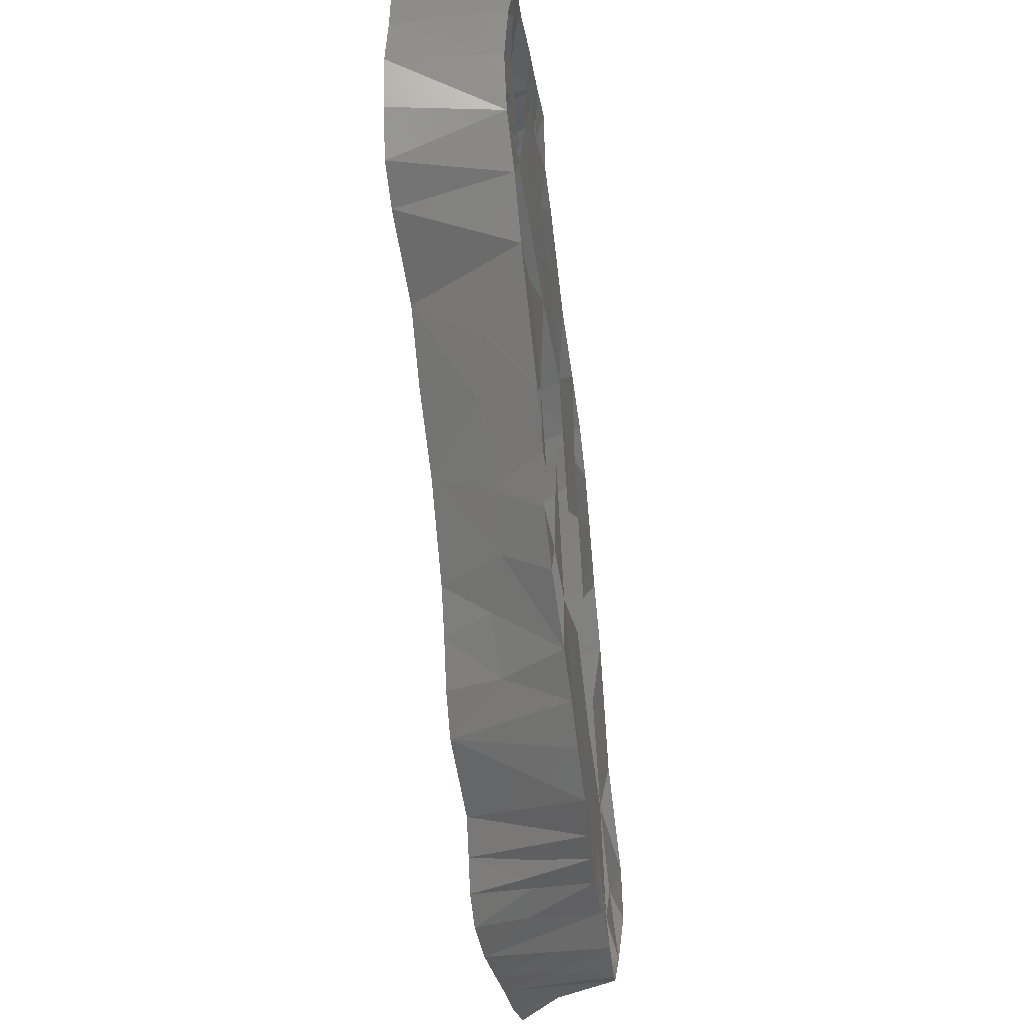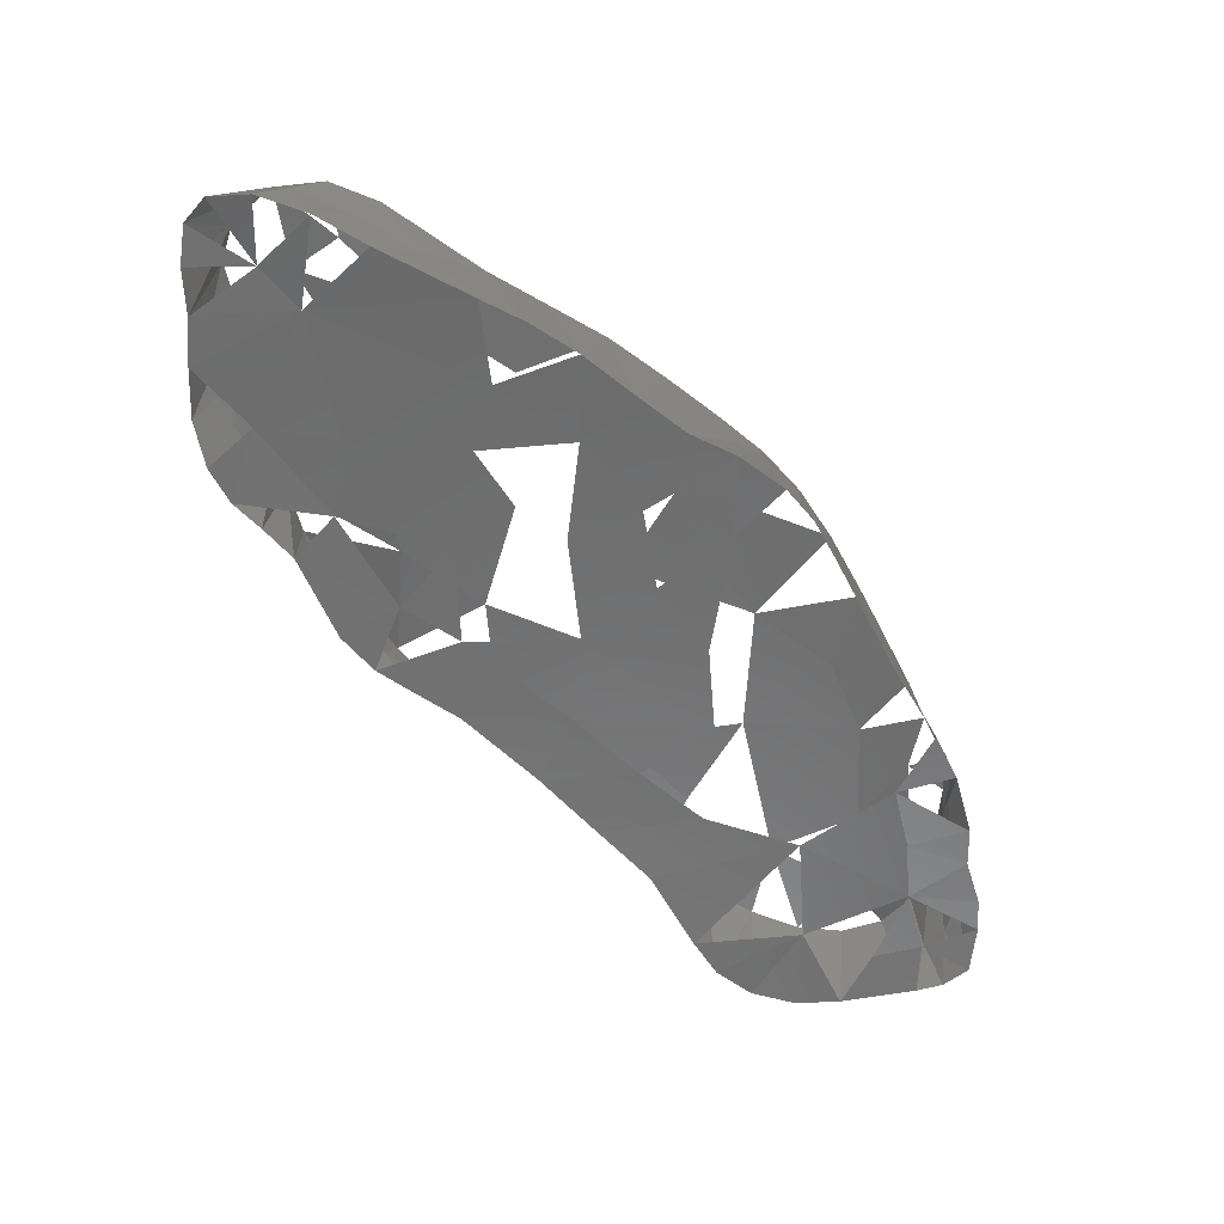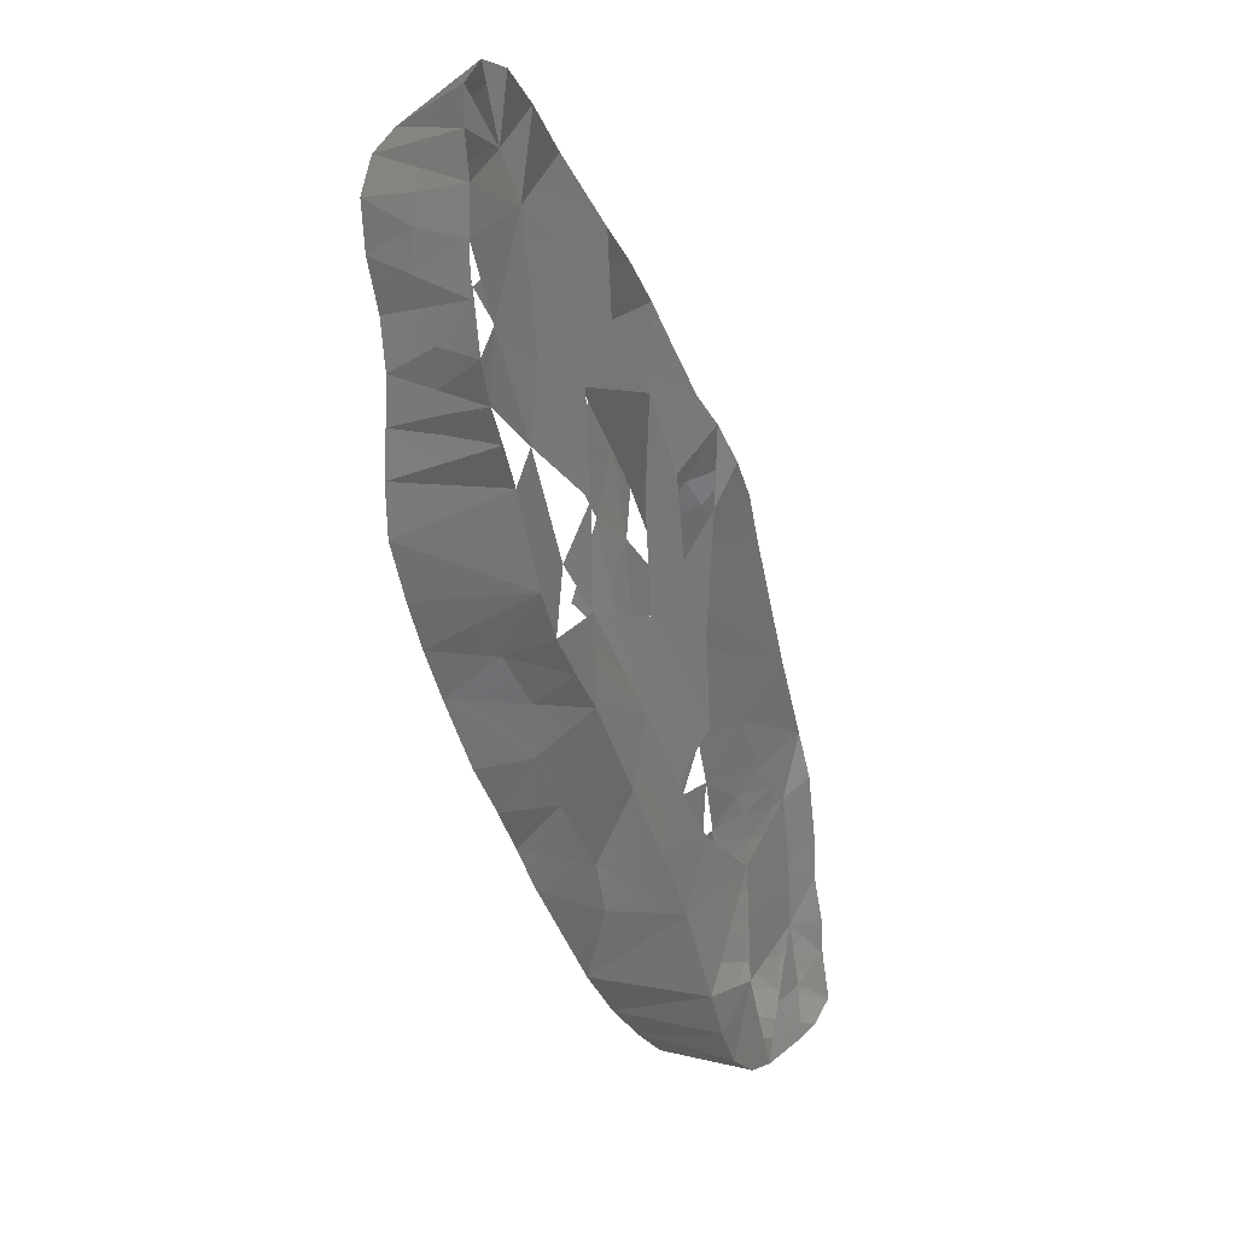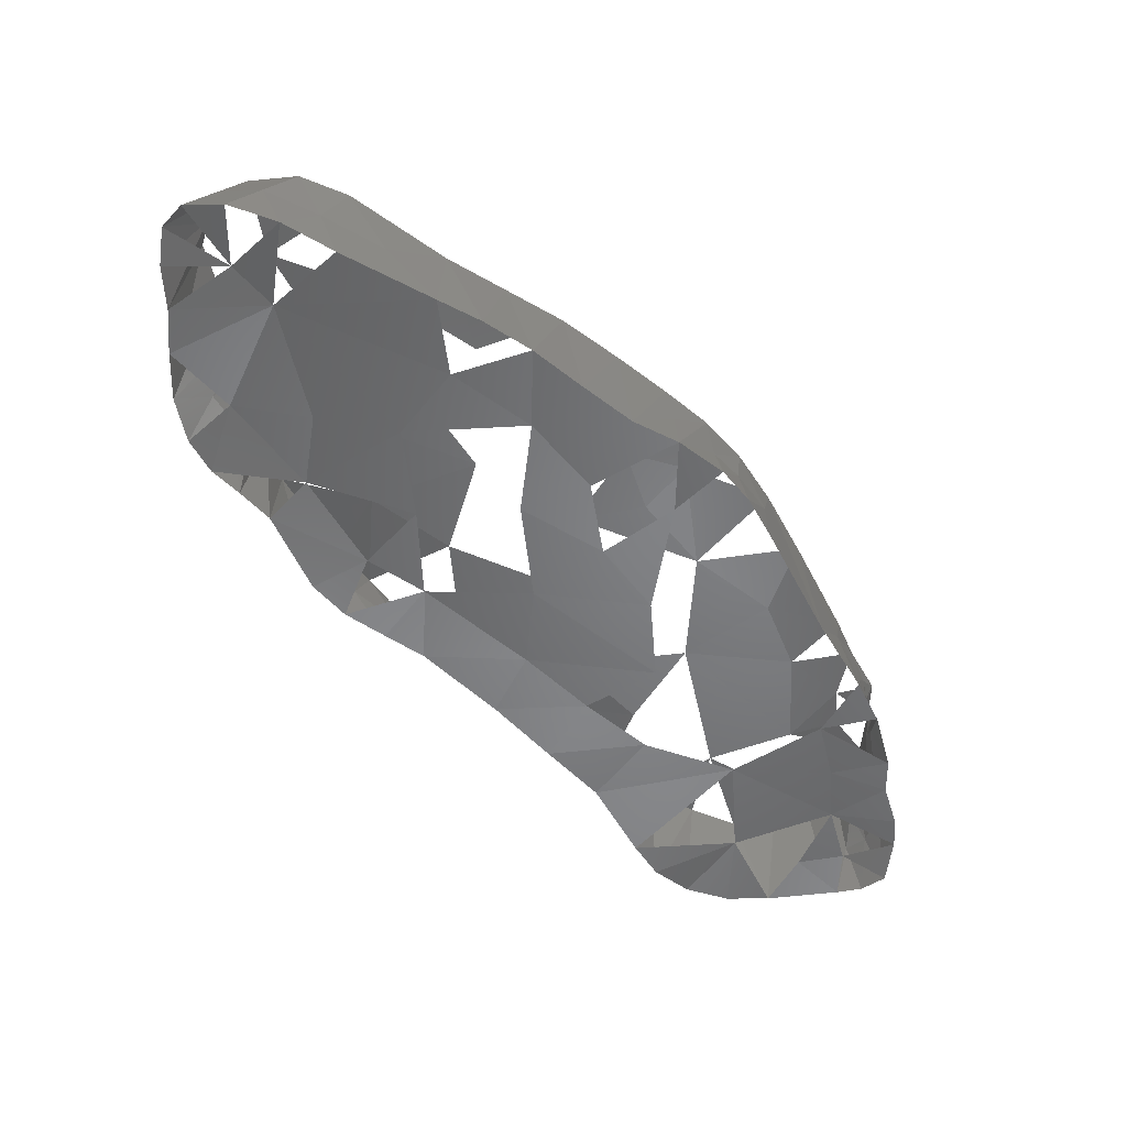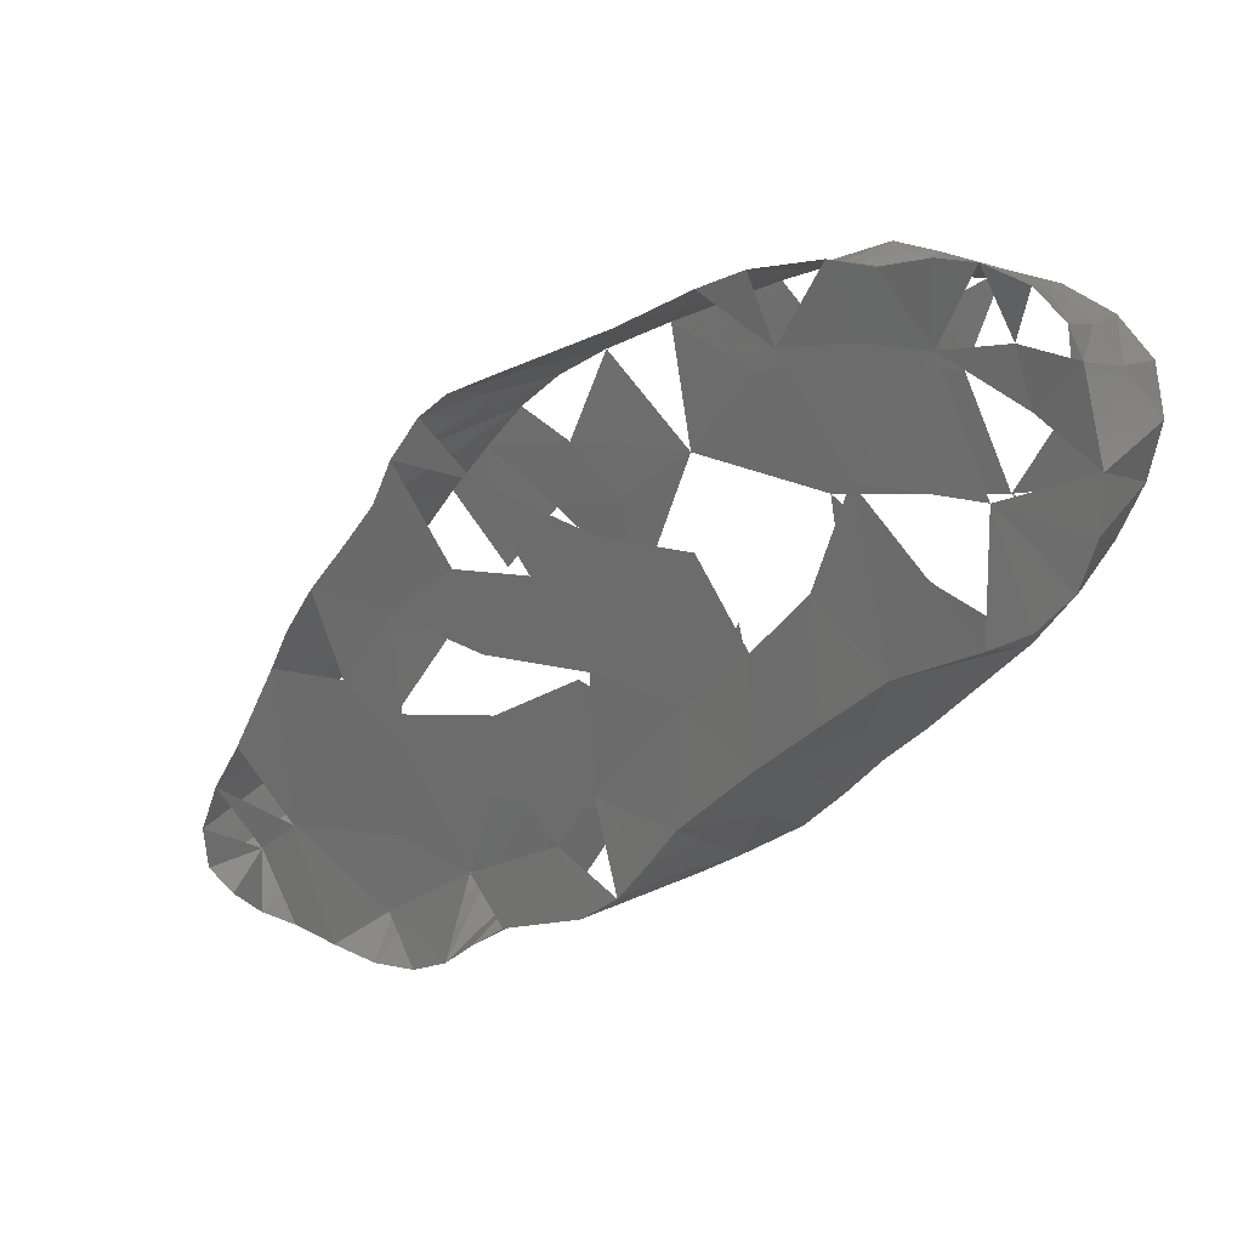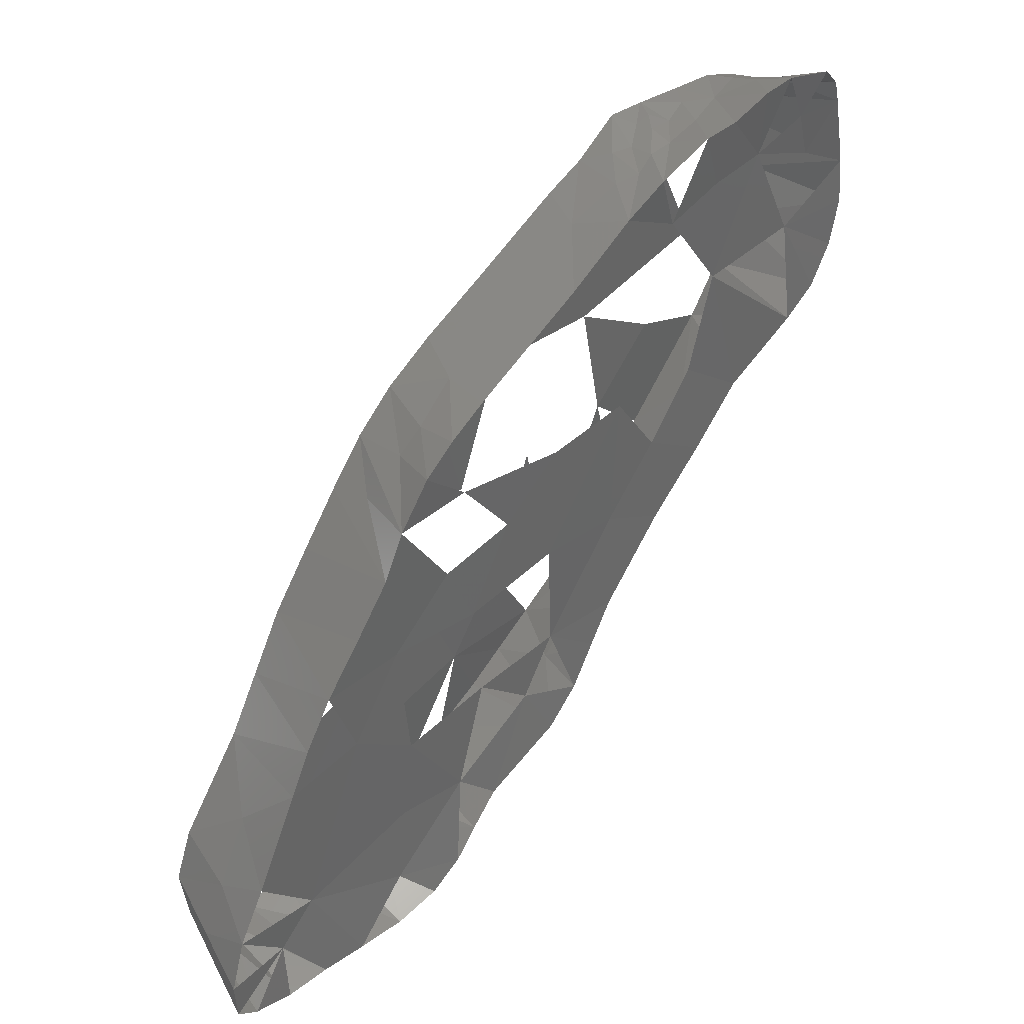
<metadata>
{"format":"stl","ext":"stl","renderer":"f3d","projection":"perspective","resolution":1024,"background":"white","views":[{"elev":-35.1,"azim":8.2,"up":"+Z"},{"elev":31.8,"azim":-87.9,"up":"+Y"},{"elev":-4.4,"azim":-152.5,"up":"+Y"},{"elev":38.9,"azim":-85.8,"up":"+Y"},{"elev":23.5,"azim":-55.2,"up":"+Z"},{"elev":38.2,"azim":-136.3,"up":"+Z"}]}
</metadata>
<code>
# stl→obj: 190 verts, 297 faces
v -2.675 -4.061 -609.4
v -2.705 -4.892 -607.6
v -0.1226 -5.668 -607.9
v 1.293 -2.972 -621.7
v 1.266 0.1098 -623.3
v 1.284 -1.394 -619.2
v 1.539 -4.042 -610.2
v 1.555 -5.556 -608.3
v 1.326 -6.483 -612.3
v 1.387 -11.35 -620.1
v 1.337 -7.324 -620.9
v 1.369 -9.321 -615.8
v 1.422 -19.64 -617
v 1.477 -18.13 -618.7
v 1.405 -16.7 -616.8
v -0.3388 -17.77 -617.6
v -0.4215 -19.37 -615.9
v 1.372 -28.99 -604.5
v 1.272 -26.66 -602.4
v 1.31 -24.88 -605.7
v 1.392 -8.483 -609.8
v 1.567 -6.966 -606.6
v 1.358 -9.055 -607.4
v 1.366 -13.59 -617
v 1.377 -15.6 -612.1
v -2.647 -2.635 -611.2
v 1.565 -2.504 -612.3
v -2.606 -20.53 -608.5
v -2.743 -23.35 -610.6
v -2.572 -21.74 -604.8
v -2.728 -28.71 -599.9
v -2.554 -26.61 -599.8
v -2.47 -27.23 -601.7
v -2.572 -7.194 -610.9
v -0.5689 -5.929 -607.1
v -2.567 -4.521 -613.1
v 1.325 -11.06 -608.9
v -2.601 -16.49 -608.2
v -2.594 -16.12 -613.5
v -2.609 -18.49 -611
v -0.375 -28.81 -600.6
v 1.692 -28.81 -601
v 1.643 -27.59 -599.9
v -2.714 -29.54 -604.7
v -2.77 -29.02 -606.5
v 1.355 -28.21 -606.4
v 1.594 -24.09 -599.2
v 0.5225 -23.14 -599
v -0.183 -24.24 -599
v -2.759 -25.51 -597.7
v -3.112 -27.26 -598
v -2.621 -29.47 -602.9
v -2.559 -26.15 -604.5
v 0.2572 -25.86 -598.9
v -1.163 -26.94 -598.8
v 0.3816 -26.95 -599.4
v -2.904 -27.88 -607.9
v 1.466 -27.16 -608.3
v -2.909 -26.43 -608.8
v 1.349 -19.75 -611.8
v 1.359 -18.81 -607
v 1.339 -22.54 -609.2
v -2.619 -1.152 -613.1
v 1.345 -5.742 -618.1
v -0.8651 -6.092 -624.9
v 1.39 -5.301 -624.4
v 1.467 -7.06 -624.3
v 1.672 -10.7 -623.8
v 1.654 -12.63 -622.7
v -2.57 -2.383 -616.1
v 1.314 1.291 -621.7
v 1.448 3.067 -623.9
v -3.12 -6.883 -625.3
v -2.694 -4.1 -624.4
v -3.155 -5.491 -626.1
v -2.527 0.2714 -622.5
v -2.583 -5.066 -618.1
v -2.92 -13.89 -620.7
v -2.611 -11.32 -619.7
v -2.988 -12.47 -621.9
v -2.566 -4.589 -621.4
v -2.585 -12.78 -617.5
v -2.828 -15 -619.2
v -2.772 -16.06 -617.6
v 1.7 2.477 -620.2
v 1.493 -25.76 -610.3
v 1.59 -15.79 -620.5
v 1.648 -14.18 -621.6
v -2.576 -8.915 -617.7
v 1.416 -3.441 -624.8
v 1.544 -1.573 -625.4
v -0.5891 -0.9925 -626
v 1.499 0.2555 -625.9
v -1.127 -25.53 -598.4
v 1.543 -8.812 -624.2
v -0.7347 -8.384 -624.3
v -0.6268 -12.01 -602.9
v 1.411 -12.91 -602.7
v 1.482 -10.42 -604
v 1.279 -23.18 -602.3
v -0.6341 3.708 -624.6
v -0.5462 3.85 -622.9
v -2.767 4.48 -623.8
v -2.663 3.791 -621.9
v -2.525 1.837 -623.8
v -2.595 -19.12 -601.3
v -2.544 -21.66 -600.7
v 1.565 -29.29 -602.6
v 1.324 -13.74 -606.7
v 1.306 -16.06 -603.7
v -2.721 1.848 -626.4
v -0.7347 0.9491 -625.8
v -2.868 0.118 -626.2
v -0.703 0.1124 -626.1
v 1.405 -22.44 -600.3
v 1.575 -22.39 -614.1
v -0.6171 -21.49 -613.6
v 1.552 -20.92 -615.5
v -0.8311 -14.41 -620.7
v 1.381 -20.72 -600.5
v 1.653 -20.43 -599
v 1.599 -21.99 -599
v 1.302 -18.98 -602.5
v -2.717 4.35 -625.3
v -0.9261 3.278 -625.2
v -0.7214 2.995 -620.8
v 1.675 3.22 -622
v -0.6365 2.458 -625.1
v -0.6616 1.814 -625.9
v -2.613 -8.434 -613.6
v -2.602 -10.33 -610.4
v -0.2084 -23.19 -612.1
v -2.72 -20.77 -598.4
v 1.456 -18.45 -600
v -1.337 -18.59 -599.5
v -2.795 -18.24 -599.1
v -1.124 -19.5 -599.2
v -2.734 -16.47 -600
v -0.02486 -19.66 -599.4
v 0.752 -20.81 -599.1
v -2.785 -21.16 -612.6
v -2.891 -9.21 -623.3
v -2.5 -24.16 -600.5
v -2.595 -12.94 -608.5
v -2.571 -8.144 -607.7
v 1.374 -11.88 -611.8
v -2.608 -12.61 -613.1
v 1.548 -1.224 -614.5
v -2.62 0.002708 -614.9
v 1.457 -16.84 -600.7
v -0.4584 -15.96 -600.9
v -0.07018 -20.72 -599
v -1.085 -20.58 -599.1
v 0.03869 -21.85 -599.1
v -2.7 -22.35 -598.4
v -0.9595 -22.19 -598.9
v 0.358 -19.03 -599.5
v 1.54 -25.92 -599.3
v 1.369 -26.29 -600.5
v -2.943 -1.728 -626.4
v -2.766 -24.13 -597.8
v -0.9018 -17.83 -599.8
v -2.588 -7.627 -621.8
v 1.336 -3.802 -615.6
v 1.532 0.05592 -616.6
v -0.4967 -2.503 -625.9
v -2.72 -18.83 -614.8
v 1.398 1.78 -625.4
v -2.566 3.357 -626.2
v -0.6993 -6.799 -606.3
v 1.546 -8.513 -605.3
v 0.6921 -21.41 -599
v -0.4246 1.53 -618.6
v -0.7475 -27.99 -599.5
v -2.755 -6.137 -605.9
v -0.9754 -15.93 -618.8
v -2.623 2.654 -620
v -2.604 0.8279 -616.5
v -0.9346 -7.625 -605.3
v -0.7013 -9.337 -604.2
v -2.735 -13.6 -601.7
v -2.883 -28.25 -598.9
v -1.144 -4.808 -625.5
v 1.361 -18.39 -614.6
v -2.742 -8.915 -604.1
v -2.804 -7.349 -604.9
v -3.063 -3.674 -626.4
v -0.8332 -7.475 -624.4
v -1.126 -6.903 -624.9
v -3.013 -7.955 -624.4
f 1 2 3
f 4 5 6
f 7 8 9
f 10 11 12
f 13 14 15
f 16 13 17
f 18 19 20
f 21 9 8
f 8 22 23
f 24 15 25
f 26 7 27
f 28 29 30
f 31 32 33
f 26 1 7
f 22 8 3
f 2 1 34
f 22 3 35
f 36 1 26
f 21 23 37
f 38 39 40
f 41 42 43
f 44 45 46
f 47 48 49
f 50 32 51
f 52 53 44
f 54 55 56
f 46 57 58
f 45 44 53
f 44 46 18
f 45 57 46
f 58 20 46
f 59 57 53
f 60 61 62
f 63 36 26
f 11 4 64
f 65 66 67
f 68 10 69
f 36 63 70
f 5 71 72
f 73 74 75
f 70 76 77
f 78 79 80
f 77 76 81
f 82 83 84
f 71 85 6
f 58 59 86
f 59 58 57
f 87 88 10
f 87 10 24
f 79 89 82
f 90 91 4
f 12 11 64
f 10 12 24
f 92 93 91
f 94 55 54
f 95 96 67
f 97 98 99
f 61 100 20
f 68 69 80
f 101 102 72
f 103 104 102
f 103 102 101
f 104 105 76
f 106 30 107
f 52 108 41
f 109 110 61
f 111 112 113
f 114 112 93
f 100 115 47
f 116 117 118
f 119 88 87
f 80 88 119
f 69 88 80
f 120 121 122
f 120 100 123
f 105 103 124
f 124 103 101
f 125 124 101
f 45 53 57
f 102 126 127
f 61 110 123
f 113 112 114
f 92 113 114
f 102 104 126
f 102 127 72
f 21 8 23
f 67 11 95
f 67 66 11
f 111 128 129
f 111 129 112
f 108 52 18
f 18 52 44
f 100 61 123
f 34 130 131
f 31 33 52
f 117 132 29
f 132 86 29
f 107 133 106
f 134 120 123
f 135 136 137
f 106 136 138
f 139 140 121
f 28 40 141
f 80 79 142
f 30 53 143
f 144 145 131
f 146 37 109
f 34 36 130
f 38 147 39
f 63 148 149
f 147 82 39
f 150 98 151
f 152 153 154
f 133 155 156
f 49 48 156
f 152 140 139
f 137 152 139
f 157 139 121
f 158 43 159
f 71 127 85
f 11 10 95
f 160 76 113
f 88 69 10
f 144 147 38
f 144 131 147
f 39 82 84
f 161 155 143
f 151 162 134
f 162 157 134
f 86 59 29
f 79 163 142
f 148 27 164
f 107 155 133
f 59 30 29
f 153 136 133
f 136 153 137
f 165 164 6
f 166 91 90
f 91 166 92
f 1 8 7
f 1 3 8
f 159 43 19
f 143 33 32
f 167 141 40
f 167 40 39
f 123 110 150
f 163 89 77
f 116 86 132
f 129 168 112
f 112 168 93
f 141 29 28
f 156 48 154
f 125 101 72
f 143 50 161
f 161 50 94
f 76 74 81
f 63 26 27
f 62 86 116
f 169 111 105
f 169 128 111
f 125 72 128
f 128 72 168
f 49 158 47
f 49 94 54
f 100 120 115
f 170 171 22
f 95 68 142
f 68 80 142
f 135 139 157
f 139 135 137
f 169 124 125
f 169 125 128
f 152 154 172
f 16 167 84
f 85 173 165
f 109 98 110
f 162 135 157
f 150 151 134
f 156 155 49
f 49 155 161
f 138 135 162
f 162 151 138
f 138 136 135
f 174 41 43
f 55 174 56
f 37 23 109
f 42 19 43
f 92 114 93
f 154 48 122
f 129 128 168
f 134 157 121
f 70 77 36
f 137 153 152
f 133 156 153
f 41 108 42
f 158 56 43
f 56 174 43
f 154 153 156
f 11 66 4
f 30 143 107
f 49 54 158
f 158 54 56
f 121 140 122
f 172 154 122
f 48 47 122
f 152 172 140
f 172 122 140
f 37 146 21
f 167 39 84
f 74 76 160
f 76 105 113
f 35 170 22
f 2 145 175
f 81 74 163
f 77 81 163
f 63 27 148
f 130 147 131
f 176 119 87
f 127 126 85
f 141 167 117
f 177 178 173
f 76 178 177
f 4 66 90
f 87 14 16
f 85 126 173
f 82 78 83
f 179 180 171
f 119 83 78
f 80 119 78
f 98 97 181
f 126 177 173
f 173 178 165
f 149 165 178
f 182 31 174
f 31 41 174
f 142 96 95
f 90 66 183
f 184 60 118
f 17 13 118
f 74 73 163
f 99 180 97
f 97 185 181
f 138 151 181
f 76 70 178
f 2 175 170
f 66 65 183
f 36 34 1
f 84 83 176
f 84 176 16
f 171 170 179
f 186 179 175
f 179 170 175
f 180 185 97
f 176 83 119
f 176 87 16
f 90 183 187
f 183 75 187
f 180 186 185
f 179 186 180
f 99 171 180
f 165 148 164
f 149 148 165
f 188 189 67
f 29 141 117
f 181 151 98
f 187 166 90
f 166 187 160
f 51 182 55
f 118 117 17
f 96 188 67
f 142 190 96
f 160 113 92
f 161 94 49
f 126 104 177
f 73 75 65
f 189 65 67
f 35 3 2
f 2 170 35
f 62 116 60
f 117 116 132
f 65 75 183
f 16 14 13
f 17 117 167
f 50 51 94
f 94 51 55
f 41 31 52
f 190 73 189
f 96 190 188
f 73 65 189
f 55 182 174
f 160 92 166
f 190 189 188
f 17 167 16
f 150 110 98
f 109 23 99
f 155 107 143
f 64 4 6

</code>
